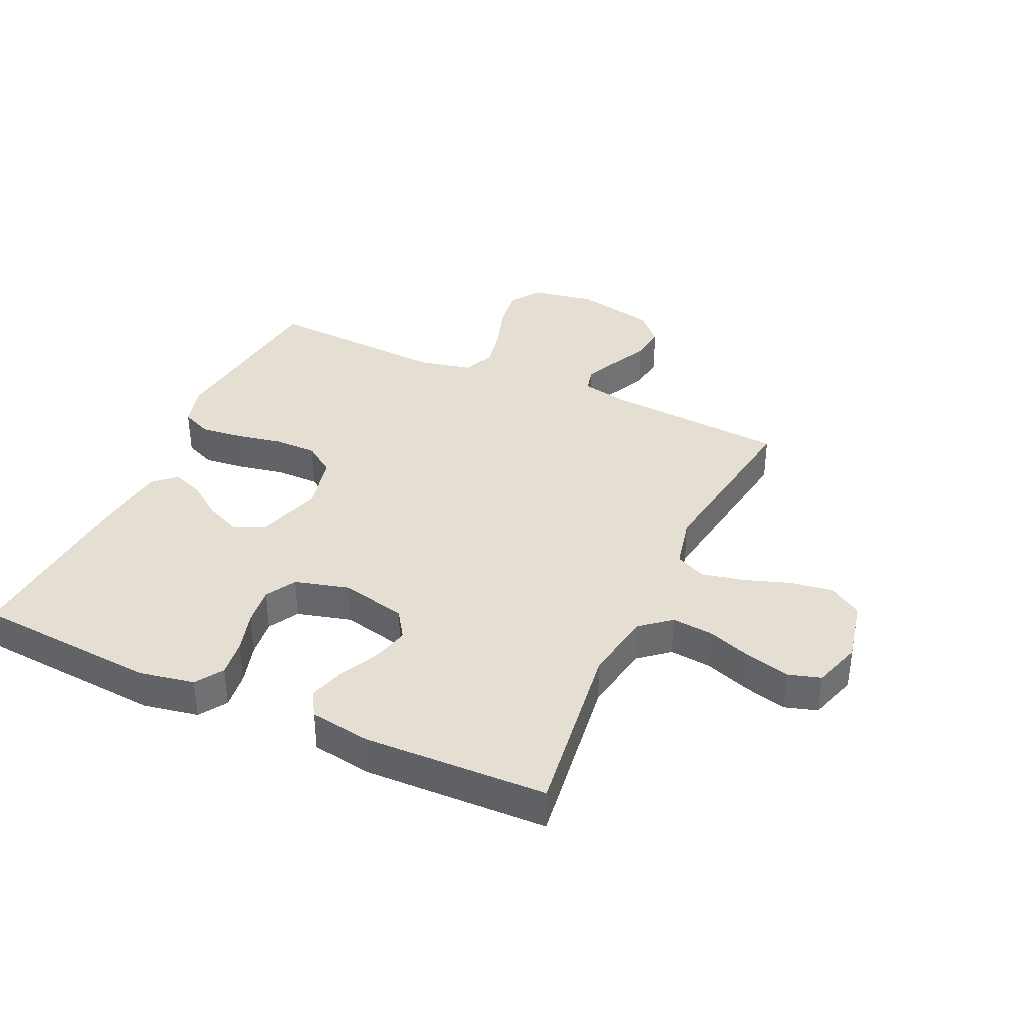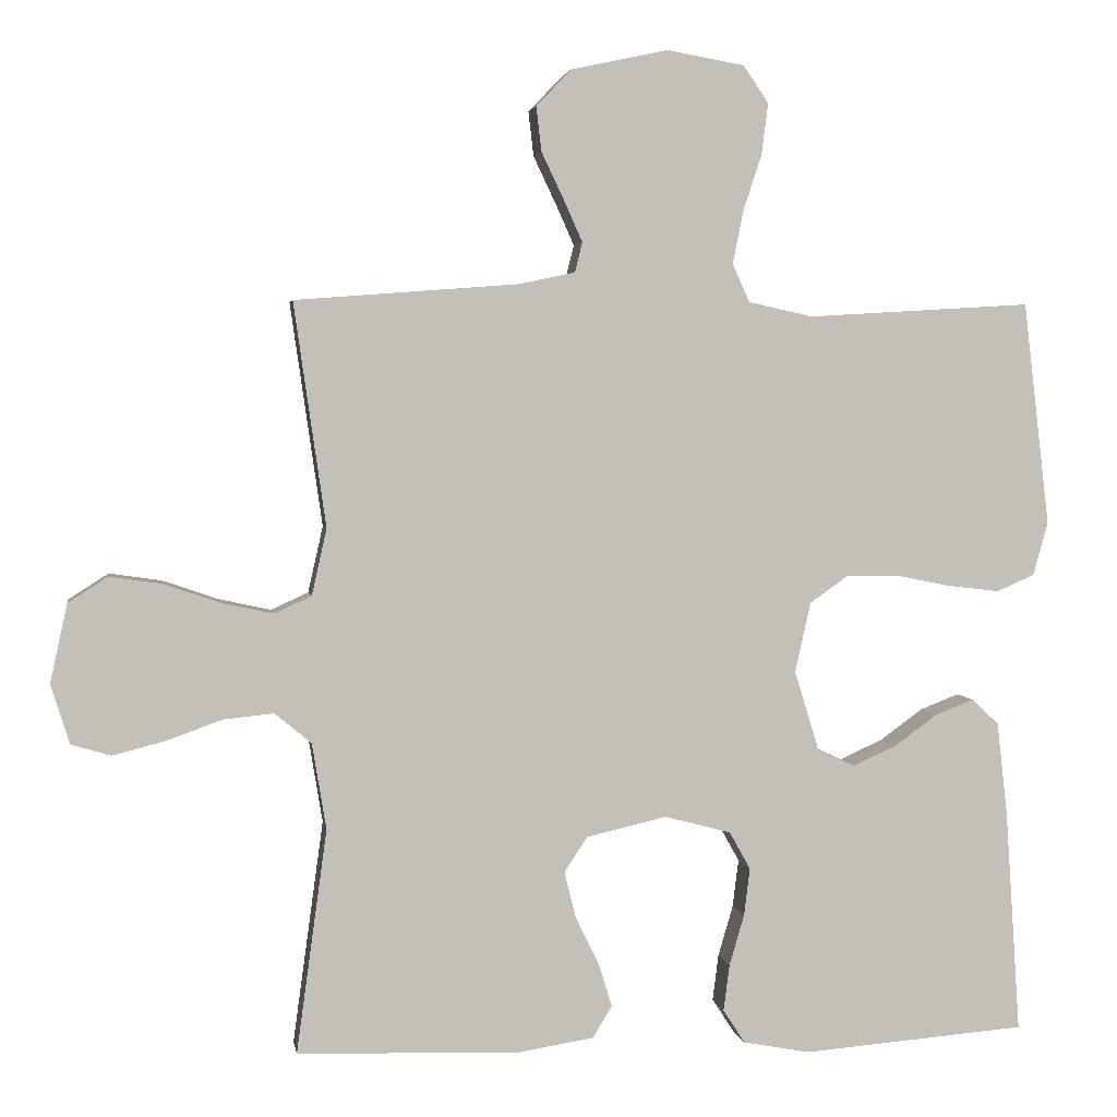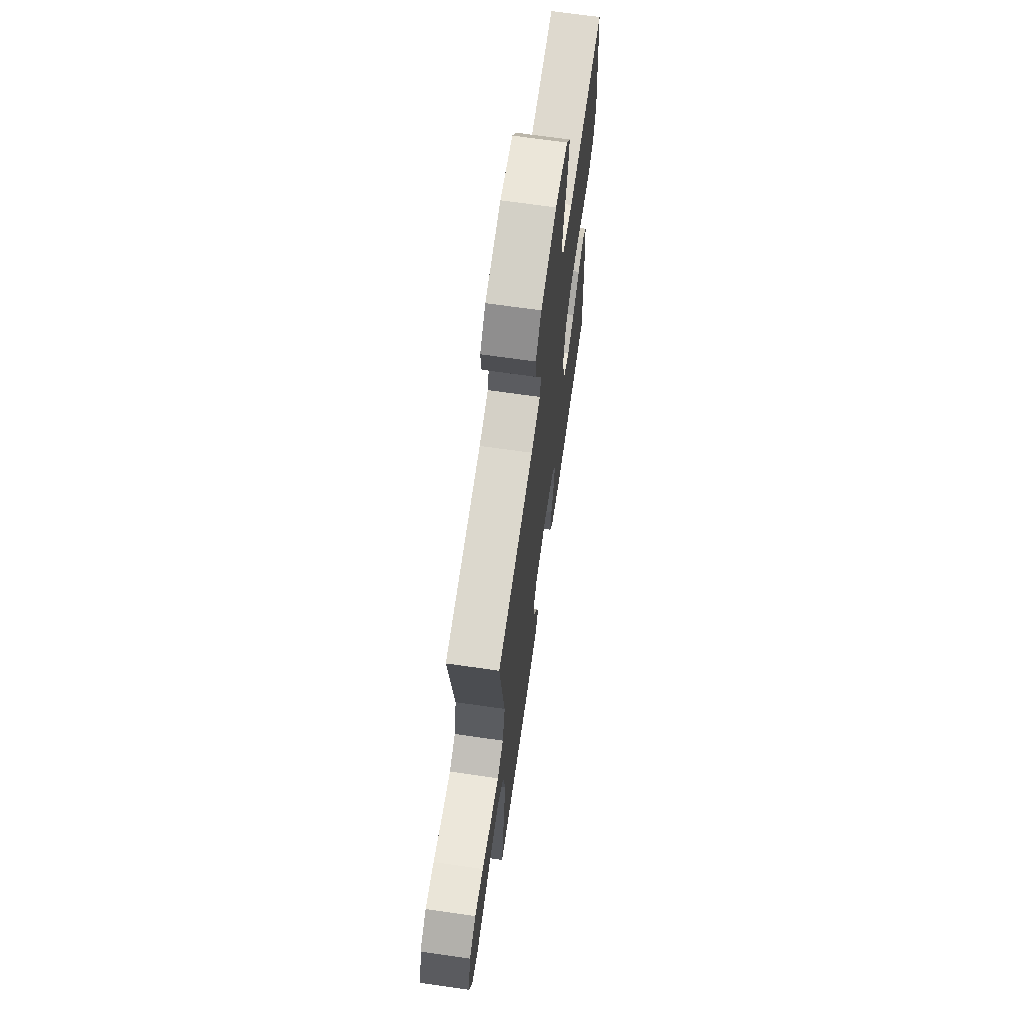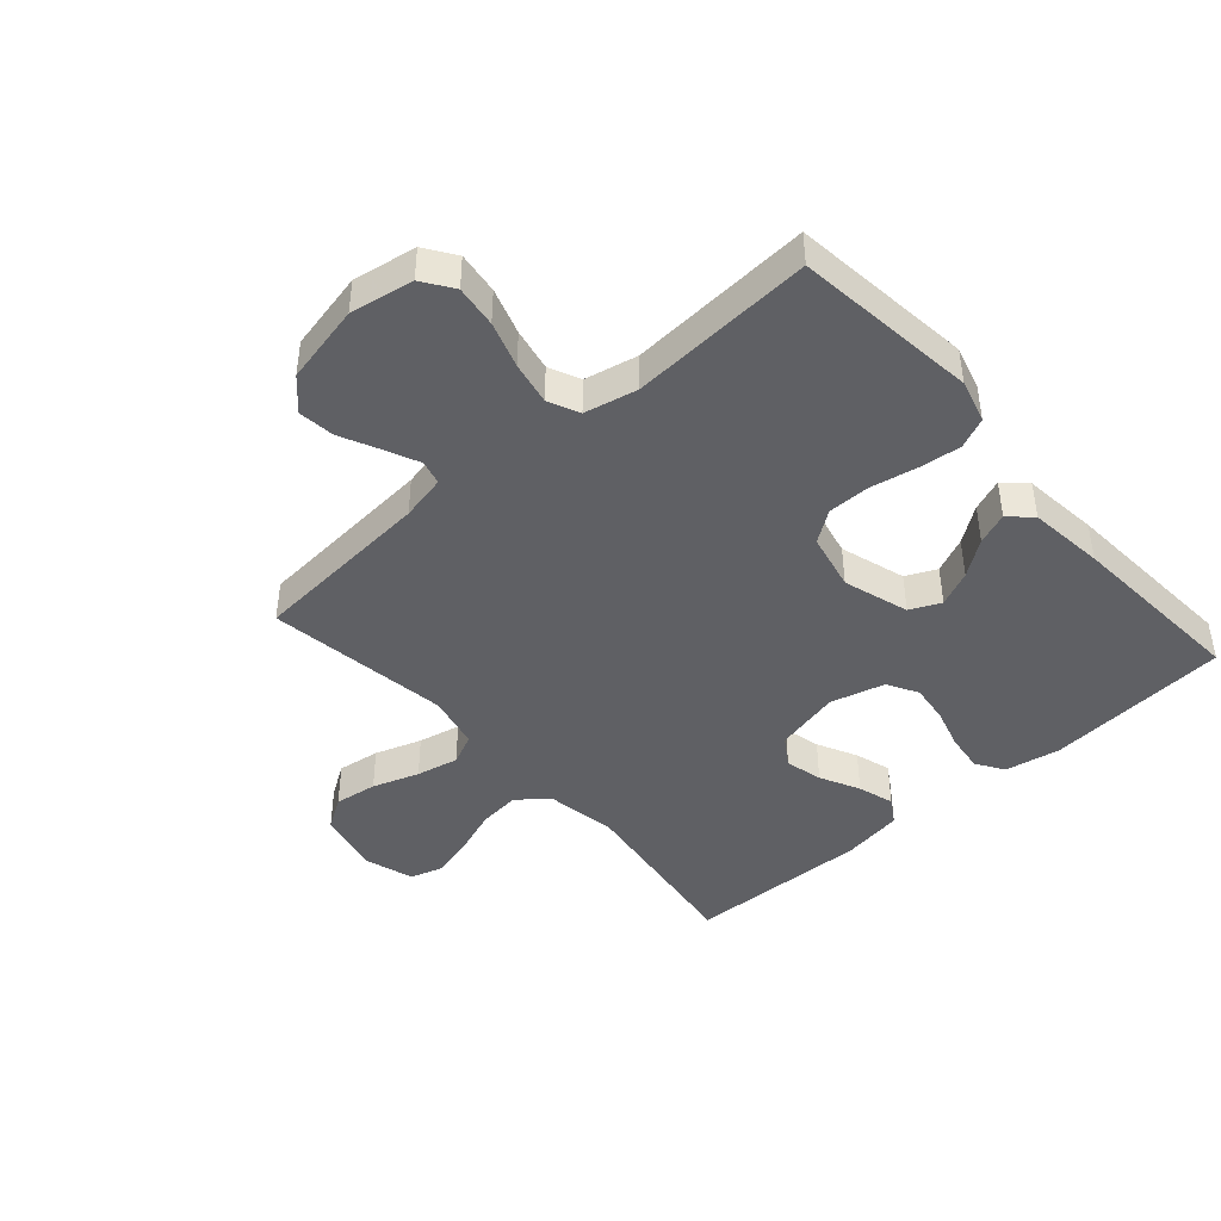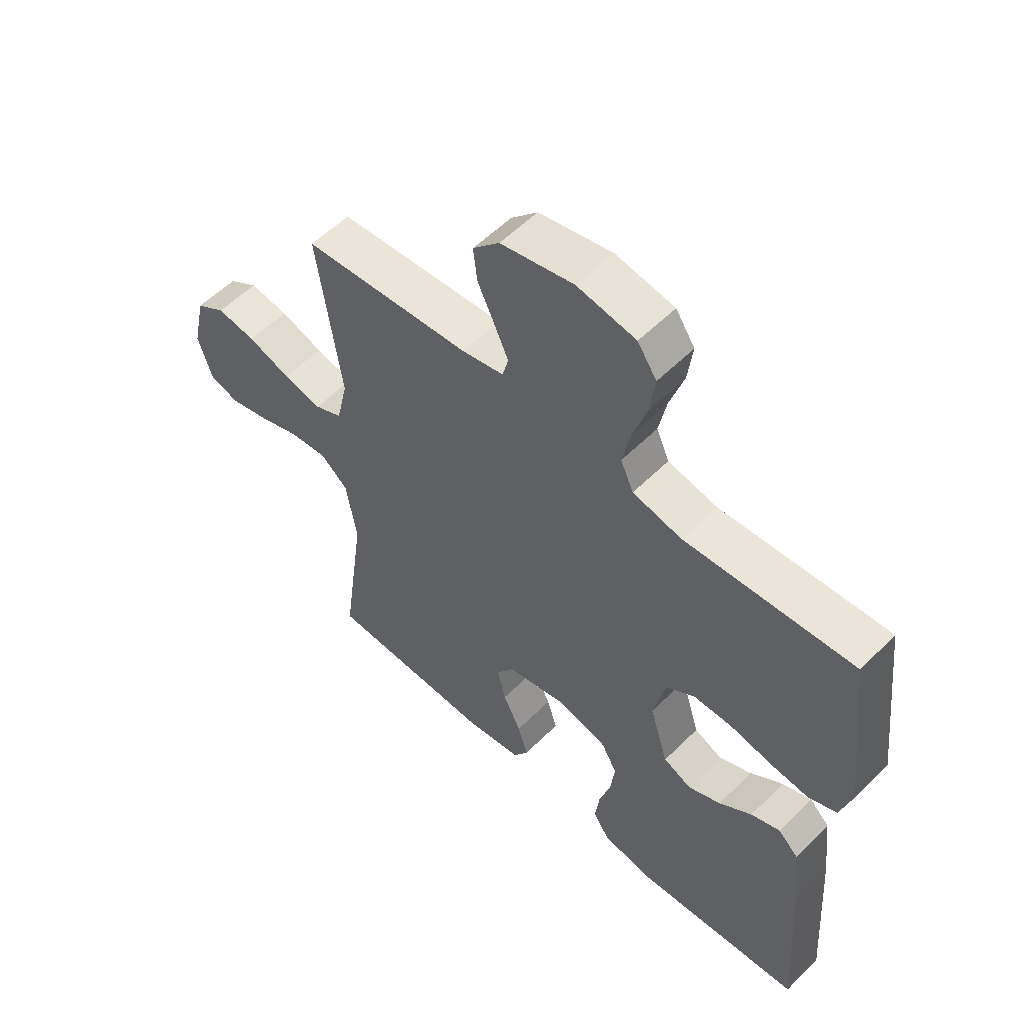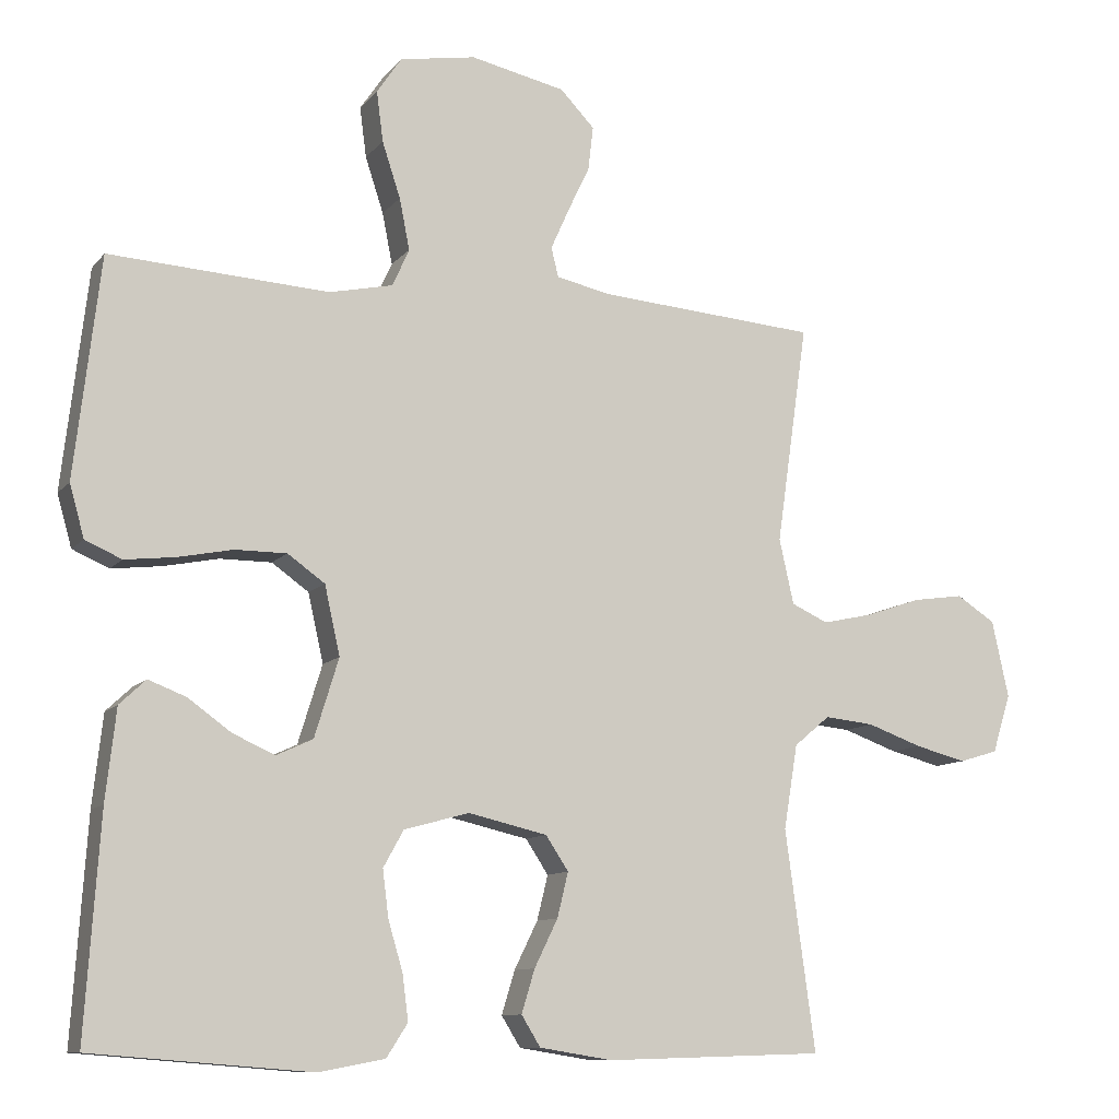
<metadata>
{"format":"obj","ext":"obj","renderer":"f3d","projection":"perspective","resolution":1024,"background":"white","views":[{"elev":36.9,"azim":-155.3,"up":"+Y"},{"elev":3.2,"azim":-9.1,"up":"+Z"},{"elev":68.1,"azim":-81.8,"up":"+Z"},{"elev":-43.6,"azim":41.5,"up":"+Y"},{"elev":56.0,"azim":44.0,"up":"+Z"},{"elev":-10.3,"azim":157.3,"up":"+Z"}]}
</metadata>
<code>
v 0.5 0.07 0.5
v 0.535 0.07 0.2
v 0.515 0.07 0.129
v 0.465 0.07 0.107
v 0.396 0.07 0.115
v 0.321 0.07 0.13
v 0.251 0.07 0.13
v 0.2 0.07 0.094
v 0.179 0.07 0
v 0.212 0.07 -0.107
v 0.262 0.07 -0.13
v 0.32 0.07 -0.104
v 0.378 0.07 -0.062
v 0.43 0.07 -0.042
v 0.466 0.07 -0.076
v 0.48 0.07 -0.2
v 0.5 0.07 -0.5
v 0.2 0.07 -0.524
v 0.11 0.07 -0.507
v 0.081 0.07 -0.462
v 0.089 0.07 -0.4
v 0.109 0.07 -0.332
v 0.117 0.07 -0.268
v 0.089 0.07 -0.218
v 0 0.07 -0.194
v -0.108 0.07 -0.219
v -0.139 0.07 -0.266
v -0.124 0.07 -0.327
v -0.092 0.07 -0.392
v -0.074 0.07 -0.451
v -0.1 0.07 -0.493
v -0.2 0.07 -0.509
v -0.5 0.07 -0.5
v -0.459 0.07 -0.2
v -0.478 0.07 -0.085
v -0.527 0.07 -0.044
v -0.595 0.07 -0.051
v -0.67 0.07 -0.078
v -0.74 0.07 -0.096
v -0.793 0.07 -0.08
v -0.818 0.07 0
v -0.795 0.07 0.105
v -0.742 0.07 0.139
v -0.672 0.07 0.129
v -0.596 0.07 0.103
v -0.527 0.07 0.088
v -0.477 0.07 0.111
v -0.457 0.07 0.2
v -0.5 0.07 0.5
v -0.2 0.07 0.523
v -0.125 0.07 0.539
v -0.115 0.07 0.579
v -0.14 0.07 0.635
v -0.17 0.07 0.698
v -0.177 0.07 0.758
v -0.13 0.07 0.807
v 0 0.07 0.835
v 0.104 0.07 0.817
v 0.138 0.07 0.767
v 0.129 0.07 0.698
v 0.104 0.07 0.622
v 0.09 0.07 0.552
v 0.113 0.07 0.501
v 0.2 0.07 0.482
v 0.5 0 0.5
v 0.535 0 0.2
v 0.515 0 0.129
v 0.465 0 0.107
v 0.396 0 0.115
v 0.321 0 0.13
v 0.251 0 0.13
v 0.2 0 0.094
v 0.179 0 0
v 0.212 0 -0.107
v 0.262 0 -0.13
v 0.32 0 -0.104
v 0.378 0 -0.062
v 0.43 0 -0.042
v 0.466 0 -0.076
v 0.48 0 -0.2
v 0.5 0 -0.5
v 0.2 0 -0.524
v 0.11 0 -0.507
v 0.081 0 -0.462
v 0.089 0 -0.4
v 0.109 0 -0.332
v 0.117 0 -0.268
v 0.089 0 -0.218
v 0 0 -0.194
v -0.108 0 -0.219
v -0.139 0 -0.266
v -0.124 0 -0.327
v -0.092 0 -0.392
v -0.074 0 -0.451
v -0.1 0 -0.493
v -0.2 0 -0.509
v -0.5 0 -0.5
v -0.459 0 -0.2
v -0.478 0 -0.085
v -0.527 0 -0.044
v -0.595 0 -0.051
v -0.67 0 -0.078
v -0.74 0 -0.096
v -0.793 0 -0.08
v -0.818 0 0
v -0.795 0 0.105
v -0.742 0 0.139
v -0.672 0 0.129
v -0.596 0 0.103
v -0.527 0 0.088
v -0.477 0 0.111
v -0.457 0 0.2
v -0.5 0 0.5
v -0.2 0 0.523
v -0.125 0 0.539
v -0.115 0 0.579
v -0.14 0 0.635
v -0.17 0 0.698
v -0.177 0 0.758
v -0.13 0 0.807
v 0 0 0.835
v 0.104 0 0.817
v 0.138 0 0.767
v 0.129 0 0.698
v 0.104 0 0.622
v 0.09 0 0.552
v 0.113 0 0.501
v 0.2 0 0.482
f 59 60 61
f 58 59 61
f 57 58 61
f 56 57 61
f 55 56 61
f 54 55 61
f 53 54 61
f 52 53 61 62
f 51 52 62 63
f 48 49 50
f 51 63 64
f 50 51 64
f 48 50 64
f 47 48 64
f 43 44 45
f 42 43 45
f 41 42 45
f 40 41 45
f 39 40 45
f 38 39 45
f 37 38 45
f 36 37 45 46
f 35 36 46 47
f 32 33 34
f 31 32 34
f 30 31 34
f 29 30 34
f 28 29 34
f 34 35 47
f 28 34 47
f 27 28 47
f 20 21 22
f 19 20 22
f 18 19 22
f 17 18 22
f 16 17 22
f 15 16 22
f 14 15 22
f 13 14 22
f 12 13 22
f 11 12 22 23
f 10 11 23 24
f 4 5 6
f 3 4 6
f 2 3 6
f 1 2 6
f 64 1 6
f 64 6 7
f 26 27 47 64
f 25 26 64
f 9 10 24 25
f 8 9 25 64
f 7 8 64
f 125 124 123
f 125 123 122
f 125 122 121
f 125 121 120
f 125 120 119
f 125 119 118
f 125 118 117
f 126 125 117 116
f 127 126 116 115
f 114 113 112
f 128 127 115
f 128 115 114
f 128 114 112
f 128 112 111
f 109 108 107
f 109 107 106
f 109 106 105
f 109 105 104
f 109 104 103
f 109 103 102
f 109 102 101
f 110 109 101 100
f 111 110 100 99
f 98 97 96
f 98 96 95
f 98 95 94
f 98 94 93
f 98 93 92
f 111 99 98
f 111 98 92
f 111 92 91
f 86 85 84
f 86 84 83
f 86 83 82
f 86 82 81
f 86 81 80
f 86 80 79
f 86 79 78
f 86 78 77
f 86 77 76
f 87 86 76 75
f 88 87 75 74
f 70 69 68
f 70 68 67
f 70 67 66
f 70 66 65
f 70 65 128
f 71 70 128
f 128 111 91 90
f 128 90 89
f 89 88 74 73
f 128 89 73 72
f 128 72 71
f 1 65 66 2
f 2 66 67 3
f 3 67 68 4
f 4 68 69 5
f 5 69 70 6
f 6 70 71 7
f 7 71 72 8
f 8 72 73 9
f 9 73 74 10
f 10 74 75 11
f 11 75 76 12
f 12 76 77 13
f 13 77 78 14
f 14 78 79 15
f 15 79 80 16
f 16 80 81 17
f 17 81 82 18
f 18 82 83 19
f 19 83 84 20
f 20 84 85 21
f 21 85 86 22
f 22 86 87 23
f 23 87 88 24
f 24 88 89 25
f 25 89 90 26
f 26 90 91 27
f 27 91 92 28
f 28 92 93 29
f 29 93 94 30
f 30 94 95 31
f 31 95 96 32
f 32 96 97 33
f 33 97 98 34
f 34 98 99 35
f 35 99 100 36
f 36 100 101 37
f 37 101 102 38
f 38 102 103 39
f 39 103 104 40
f 40 104 105 41
f 41 105 106 42
f 42 106 107 43
f 43 107 108 44
f 44 108 109 45
f 45 109 110 46
f 46 110 111 47
f 47 111 112 48
f 48 112 113 49
f 49 113 114 50
f 50 114 115 51
f 51 115 116 52
f 52 116 117 53
f 53 117 118 54
f 54 118 119 55
f 55 119 120 56
f 56 120 121 57
f 57 121 122 58
f 58 122 123 59
f 59 123 124 60
f 60 124 125 61
f 61 125 126 62
f 62 126 127 63
f 63 127 128 64
f 64 128 65 1

</code>
